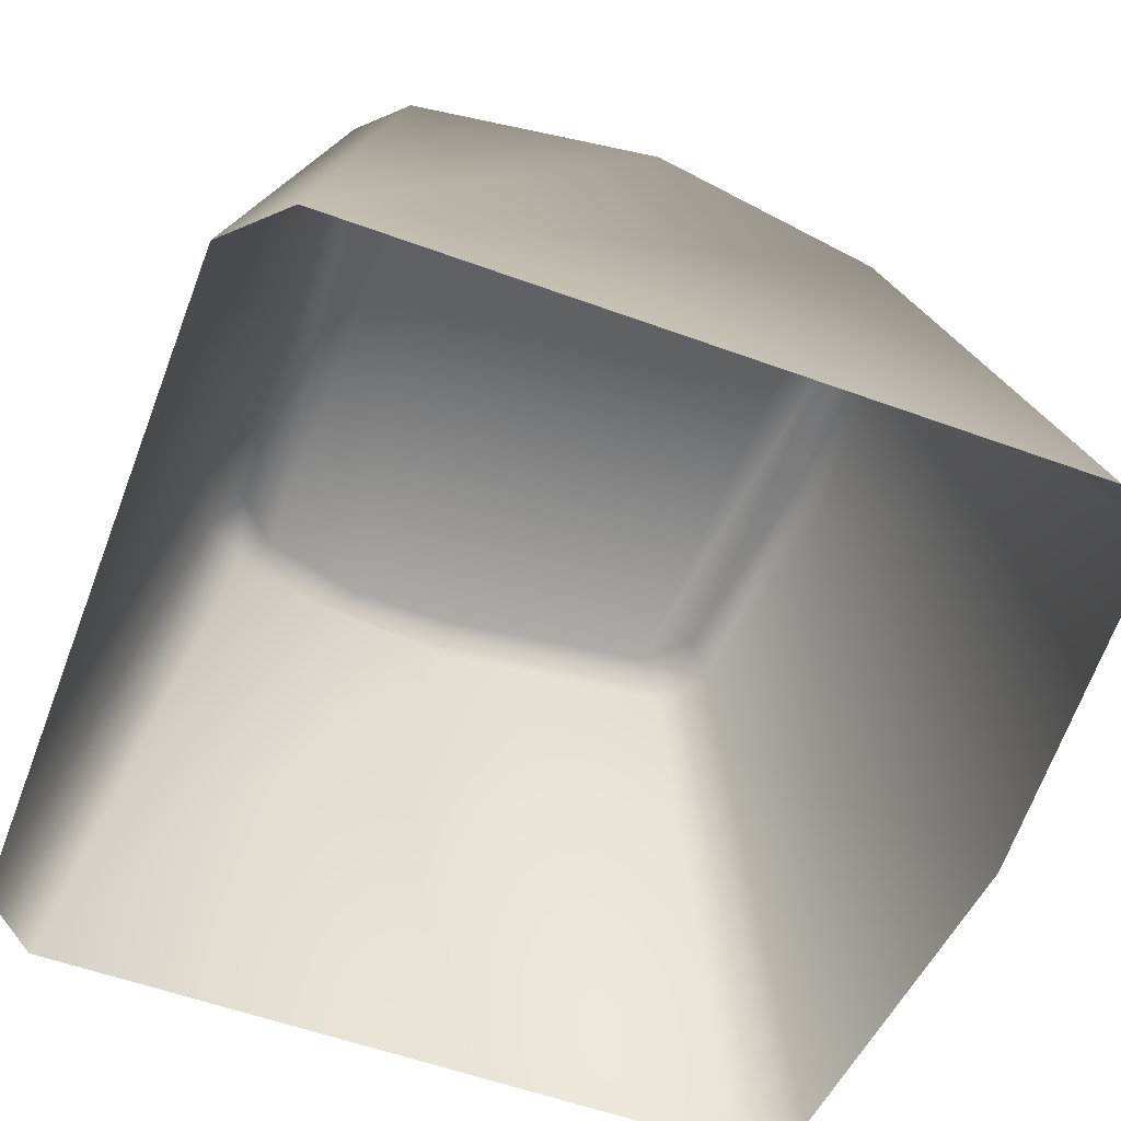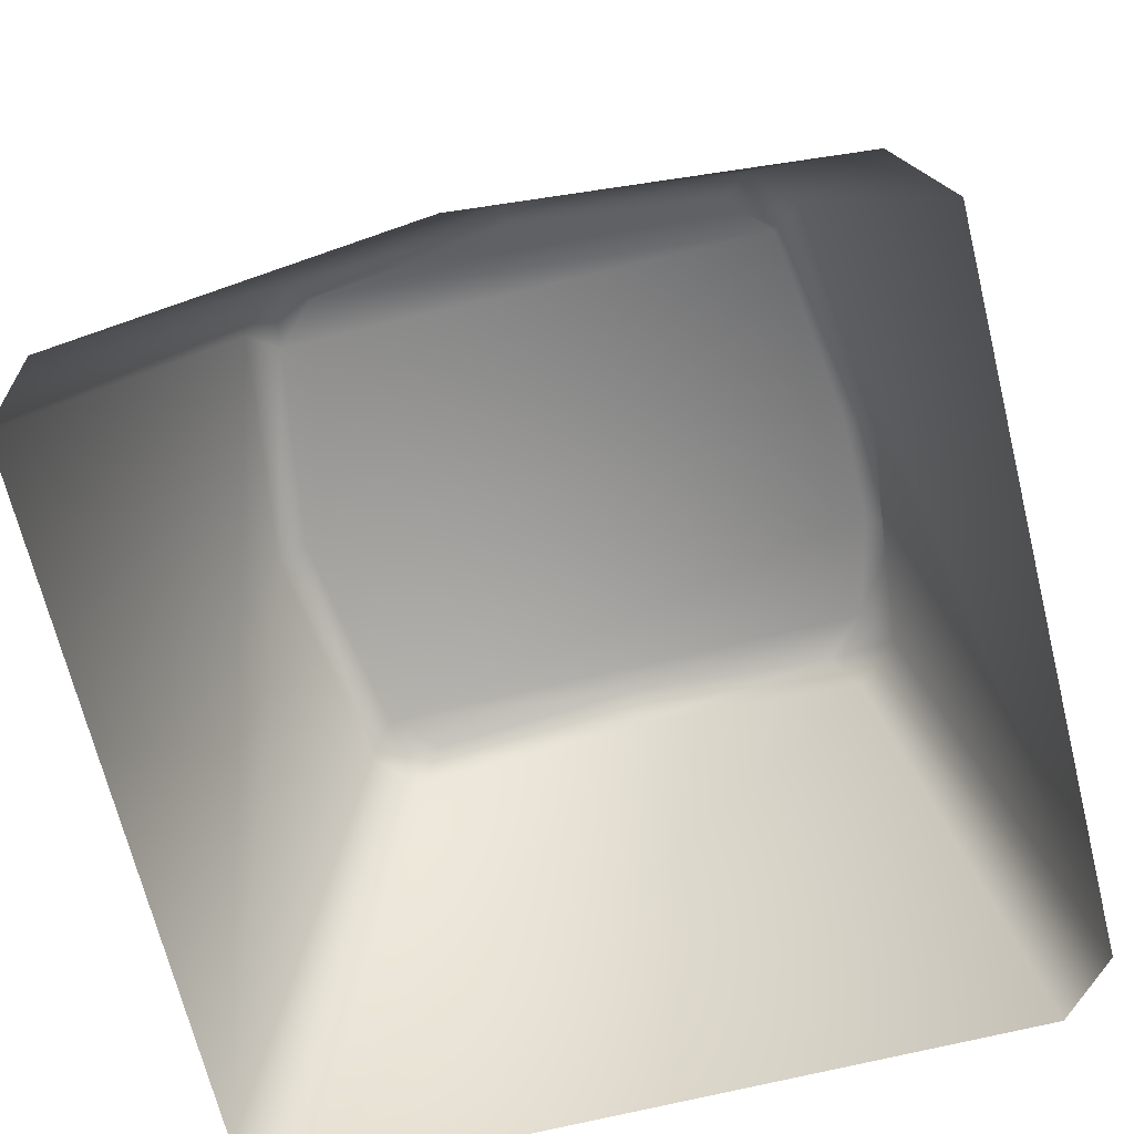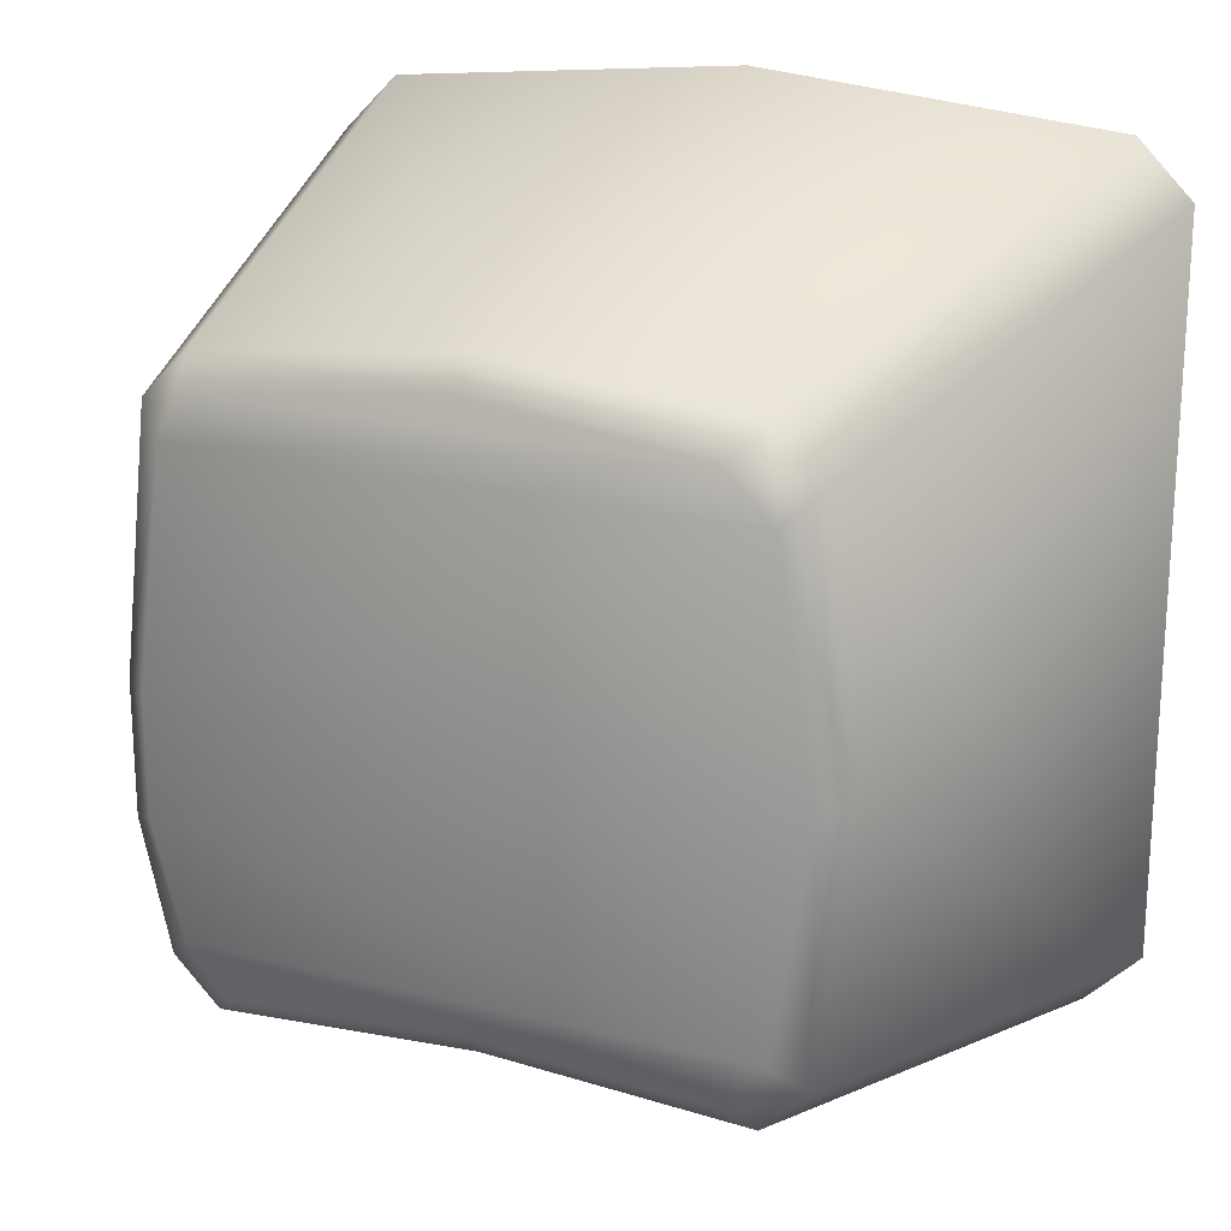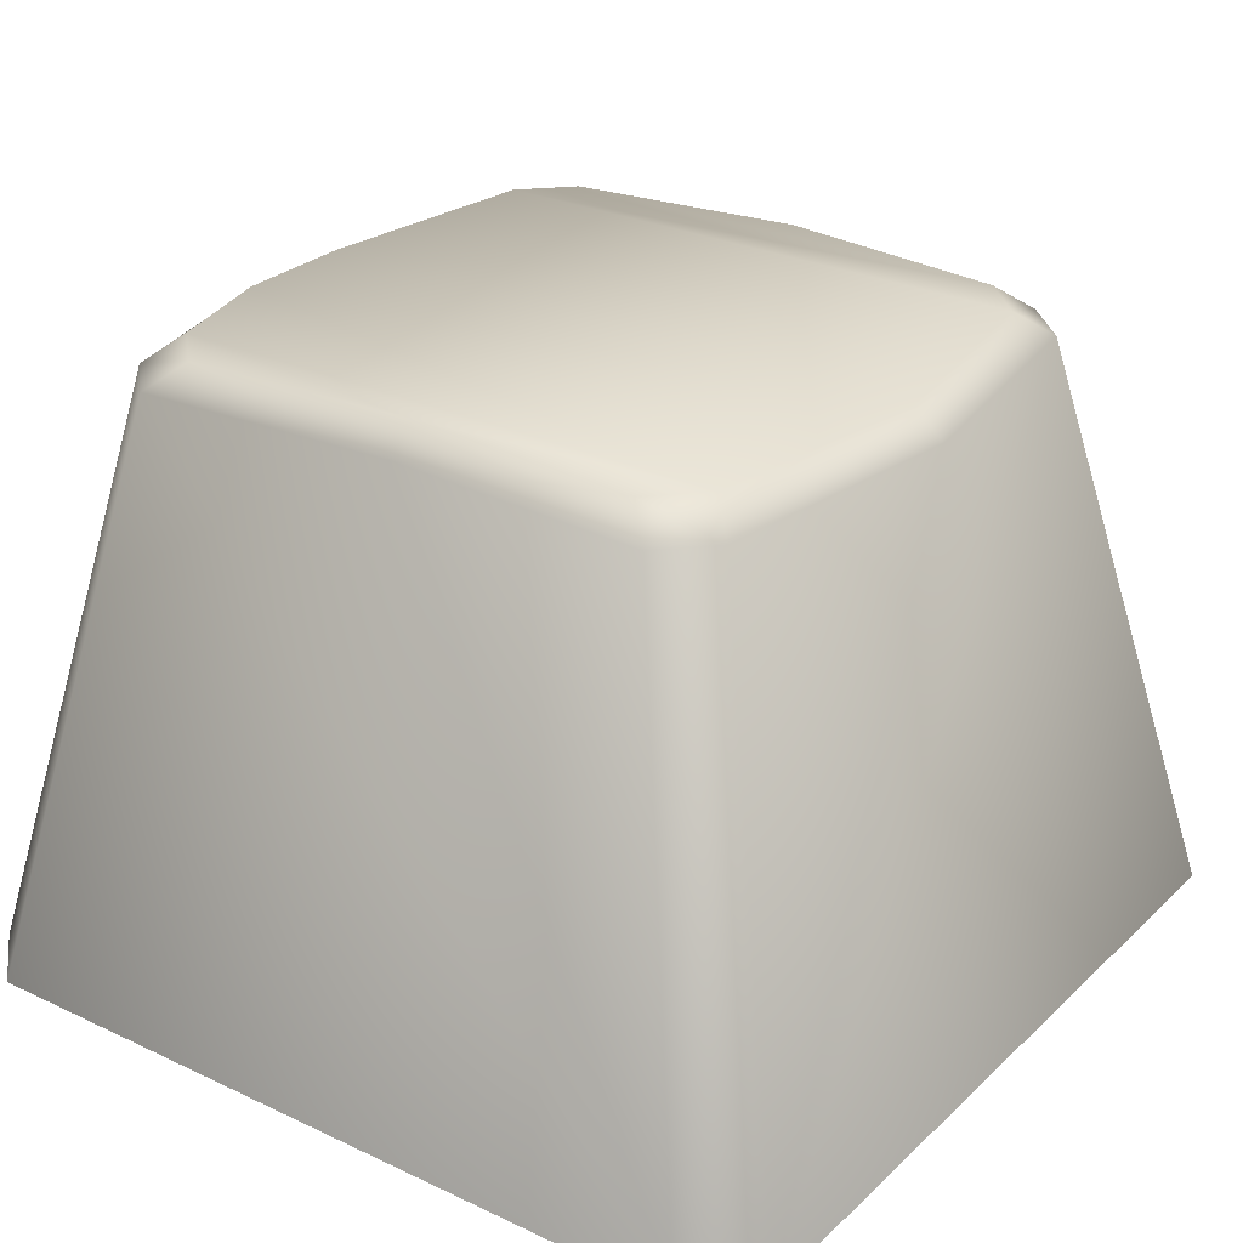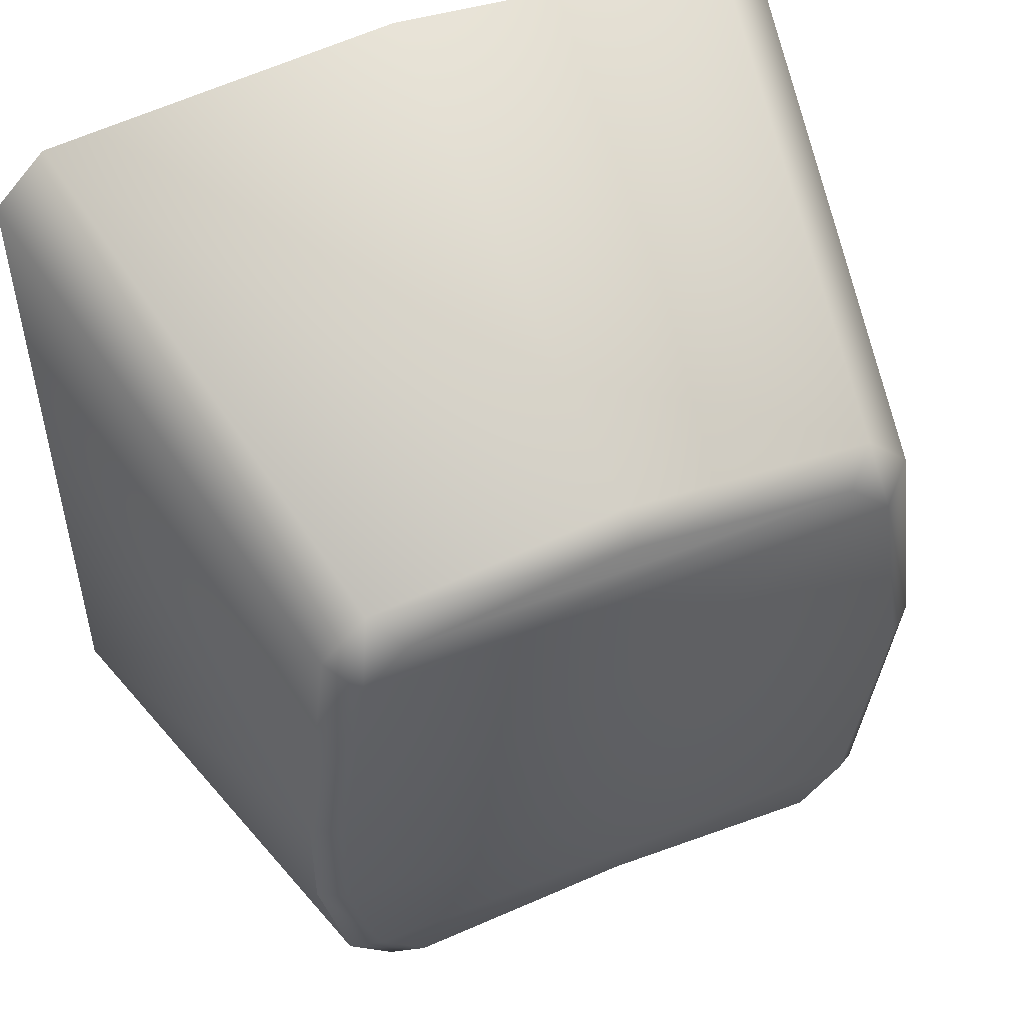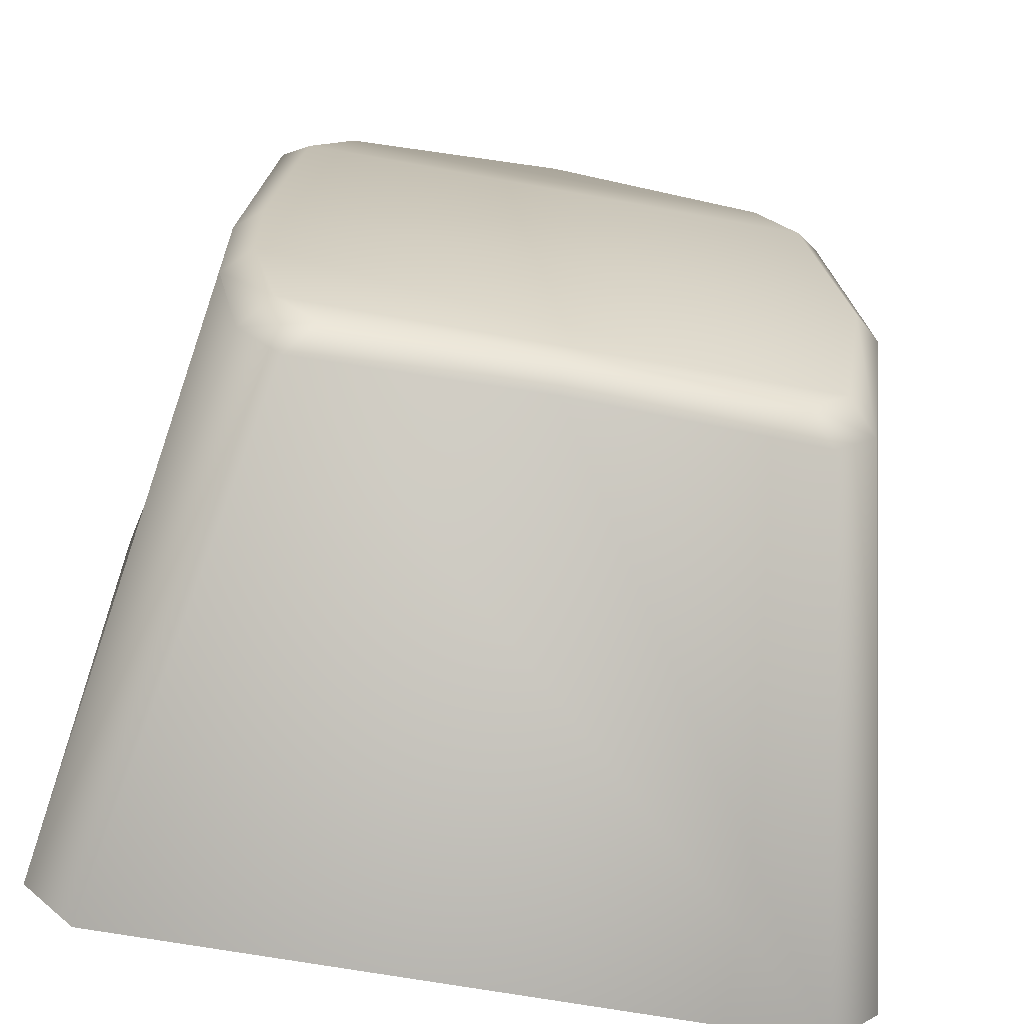
<metadata>
{"format":"obj","ext":"obj","renderer":"f3d","projection":"perspective","resolution":1024,"background":"white","views":[{"elev":-56.6,"azim":-110.9,"up":"+Y"},{"elev":-68.8,"azim":13.9,"up":"+Y"},{"elev":20.3,"azim":-155.6,"up":"+Z"},{"elev":27.5,"azim":-144.2,"up":"+Y"},{"elev":50.7,"azim":156.2,"up":"+Z"},{"elev":-64.0,"azim":169.4,"up":"+Z"}]}
</metadata>
<code>
g wall1_2
v -0.332 0.7361 -0.2848
v -0.2759 0.7361 -0.3409
v 0.007154 0.7361 -0.3221
v 0.3463 0.7361 -0.2848
v 0.2902 0.7361 -0.3409
v 0.3827 0.7361 -0.1434
v -0.3775 0.7361 -0.002065
v 0.3827 0.7361 -0.002065
v -0.332 0.7361 0.2807
v 0.3463 0.7361 0.2807
v -0.2759 0.7361 0.3368
v 0.2902 0.7361 0.3368
v 0.007154 0.7361 0.3722
v 0.3264 0.7047 0.373
v 0.3463 0.7361 0.2807
v -0.3121 0.7047 0.373
v -0.332 0.7361 0.2807
v 0.007154 0.7047 0.4085
v 0.3825 0.7047 0.3169
v 0.4607 -1.474e-07 0.5297
v -0 -1.148e-07 0.5738
v 0.5304 -9.967e-08 0.46
v 0.5304 9.974e-08 -0.4606
v -0.4607 -1.474e-07 0.5297
v 0.4189 0.7047 -0.002065
v 0.3827 0.7361 -0.002065
v 0.3827 0.7361 -0.1434
v -0.3682 0.7047 0.3169
v -0.5304 -9.967e-08 0.46
v -0.5304 9.974e-08 -0.4606
v -0.4138 0.7047 -0.002065
v -0.3775 0.7361 -0.002065
v -0.3682 0.7047 -0.321
v -0.332 0.7361 -0.2848
v -0.5304 9.974e-08 -0.4606
v -0.2759 0.7361 -0.3409
v -0.3121 0.7047 -0.3771
v -0.4607 1.474e-07 -0.5303
v 0.007154 0.7047 -0.3583
v 0.007154 0.7361 -0.3221
v 0.2902 0.7361 -0.3409
v 0.3264 0.7047 -0.3771
v 0.4607 1.474e-07 -0.5303
v 0.5304 9.974e-08 -0.4606
v 0.3825 0.7047 -0.321
v 0.3463 0.7361 -0.2848
v 0.4189 0.7047 -0.1615
g wall1_2_0
f 3 2 1
f 1 4 3
f 5 3 4
f 1 6 4
f 1 7 6
f 7 8 6
f 7 9 8
f 9 10 8
f 9 11 10
f 11 12 10
f 11 13 12
f 12 13 14
f 12 14 15
f 11 16 13
f 16 11 17
f 13 18 14
f 16 18 13
f 14 19 15
f 14 18 20
f 19 14 20
f 18 21 20
f 22 19 20
f 19 22 23
f 24 21 18
f 16 24 18
f 23 25 19
f 19 25 15
f 25 26 15
f 27 26 25
f 16 28 24
f 28 29 24
f 30 29 28
f 28 16 17
f 28 31 30
f 31 28 17
f 32 31 17
f 33 31 32
f 34 33 32
f 31 33 35
f 33 34 36
f 33 37 35
f 37 33 36
f 37 38 35
f 37 36 39
f 38 37 39
f 36 40 39
f 39 40 41
f 38 39 42
f 42 39 41
f 42 43 38
f 43 42 44
f 45 42 41
f 42 45 44
f 46 45 41
f 44 45 25
f 45 46 47
f 45 47 25
f 46 27 47
f 47 27 25

</code>
